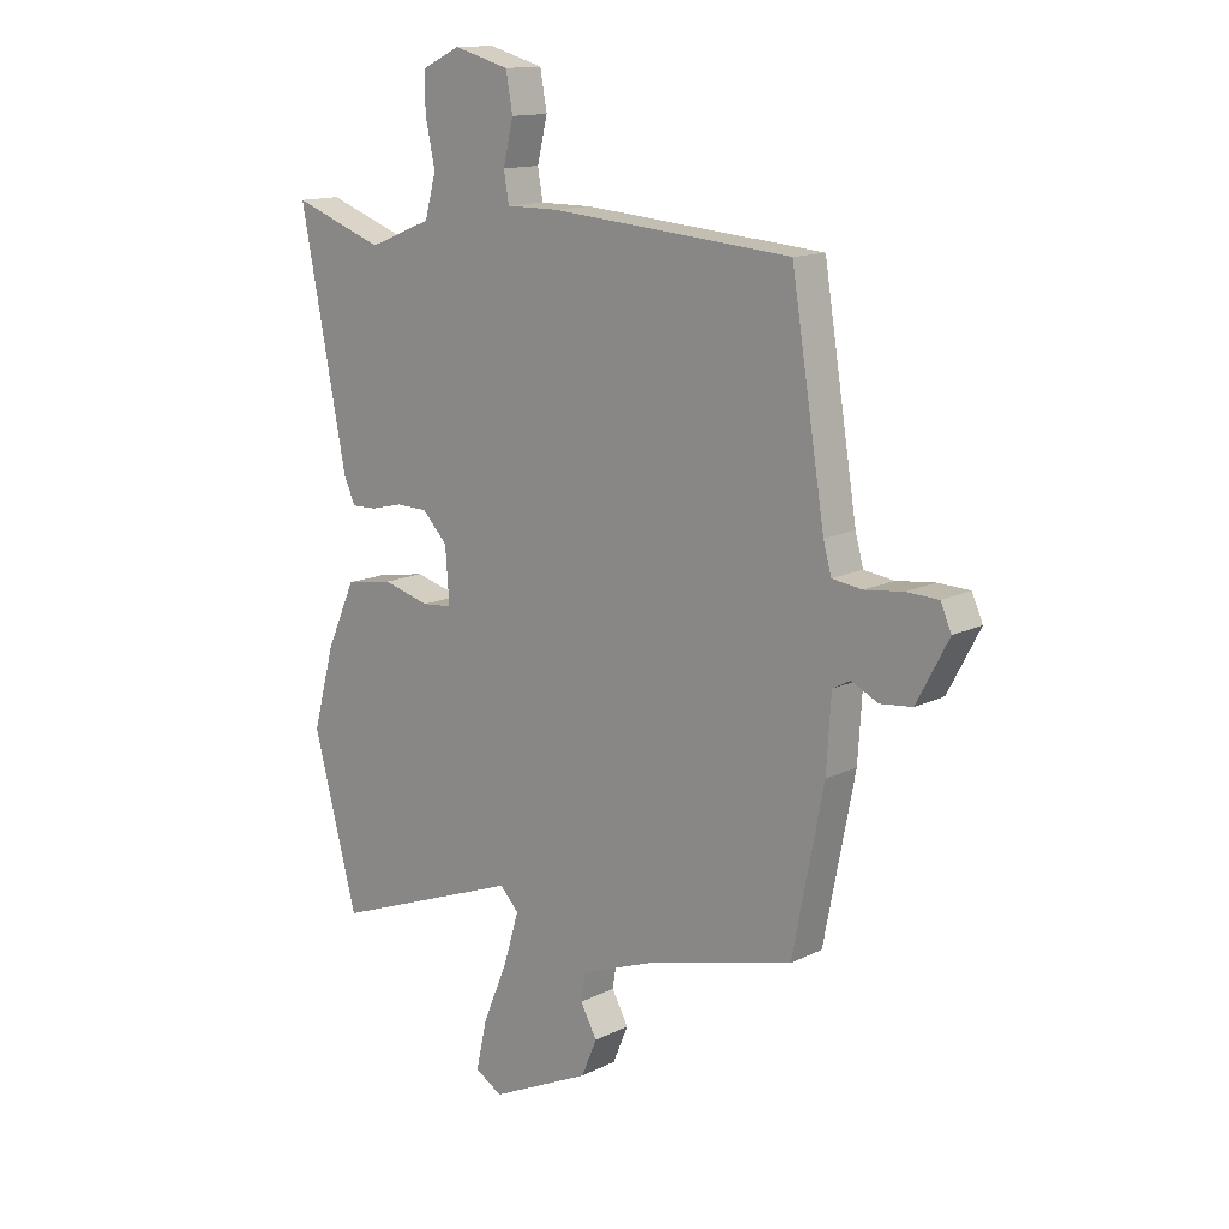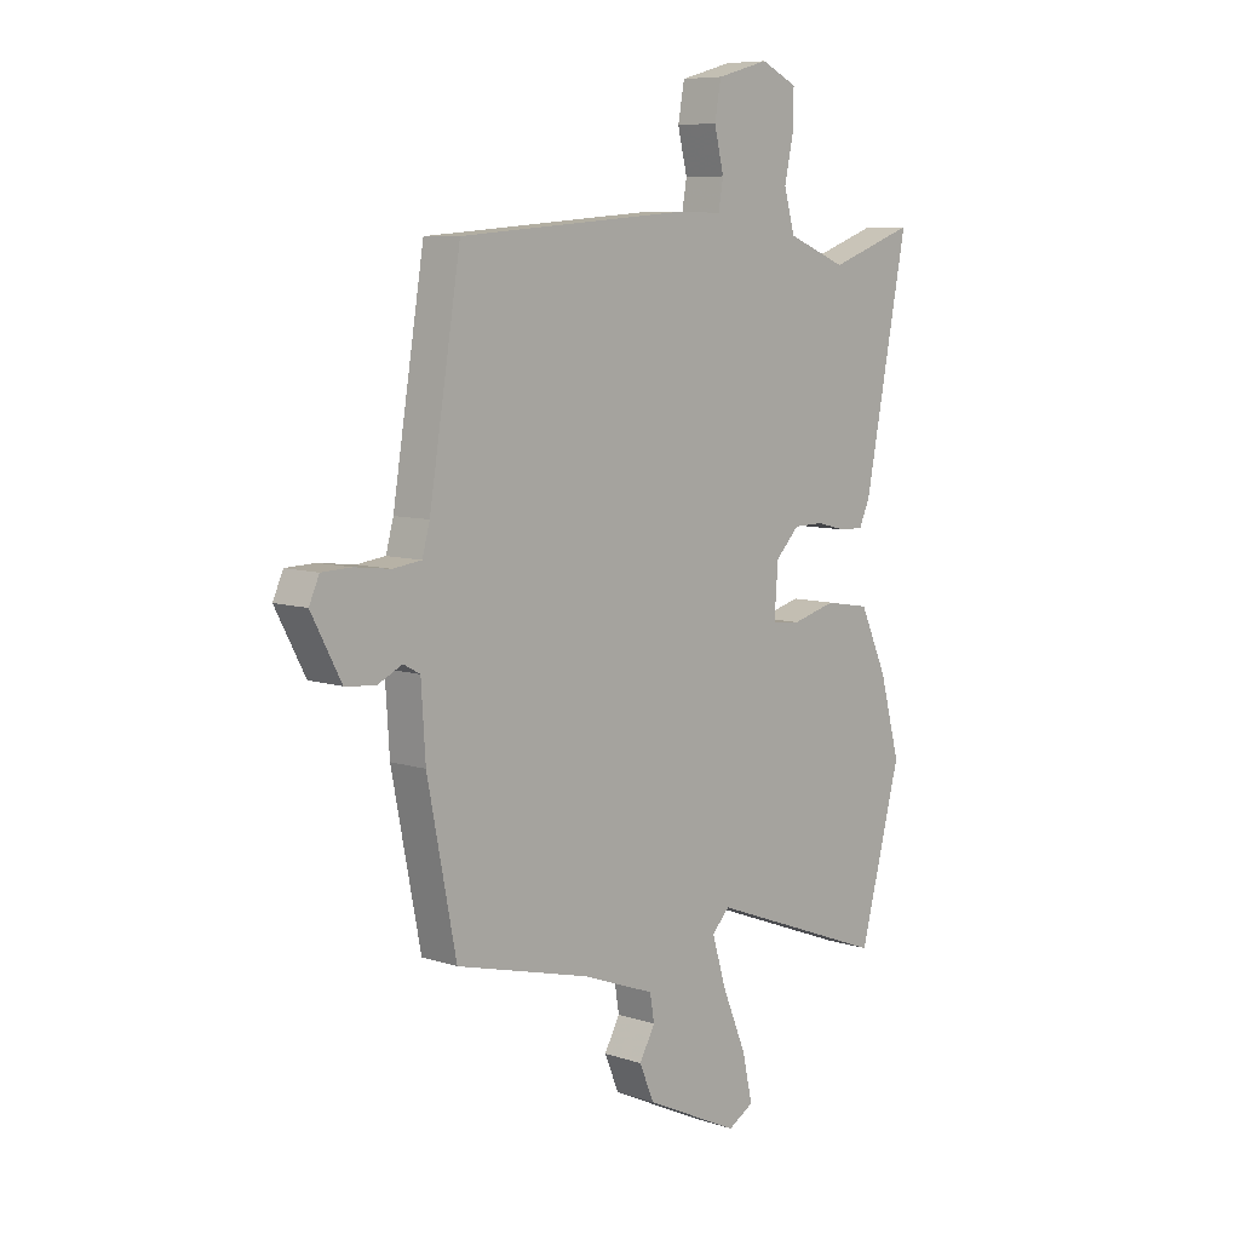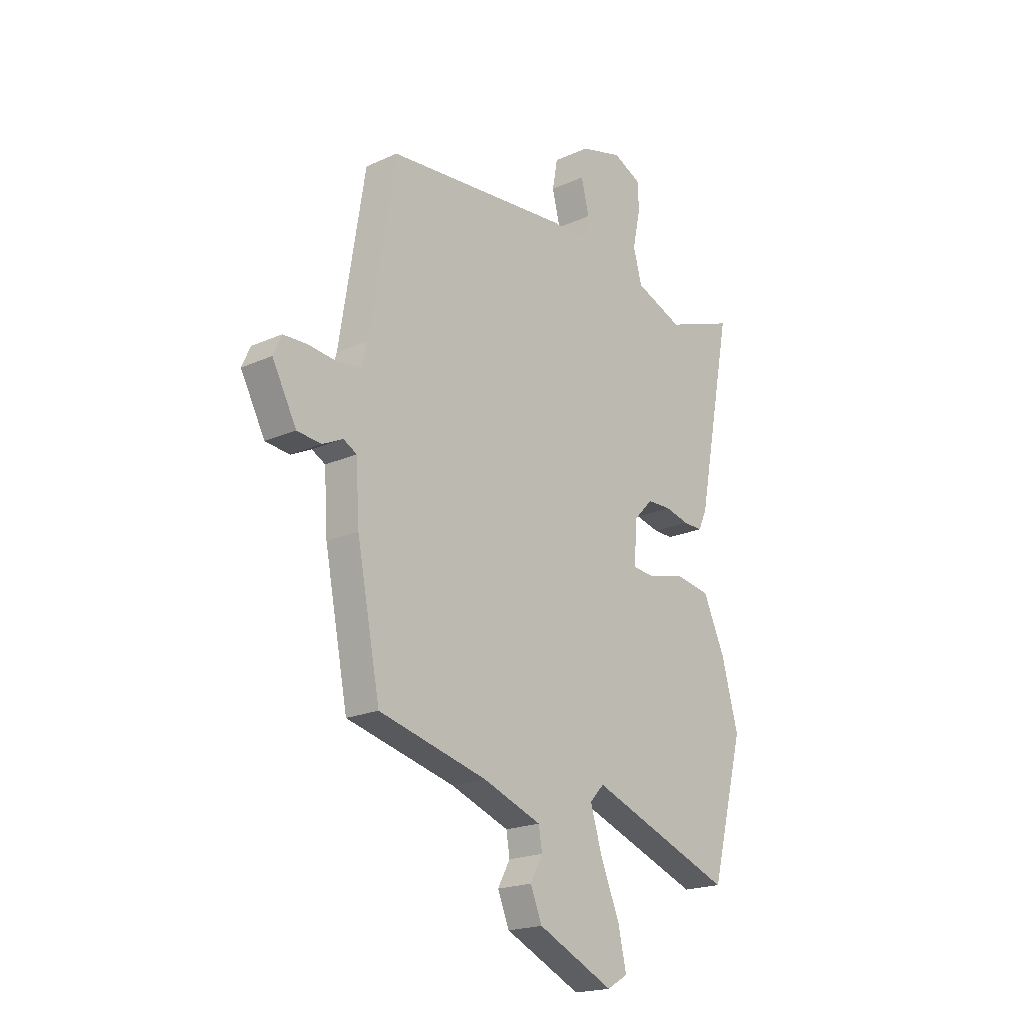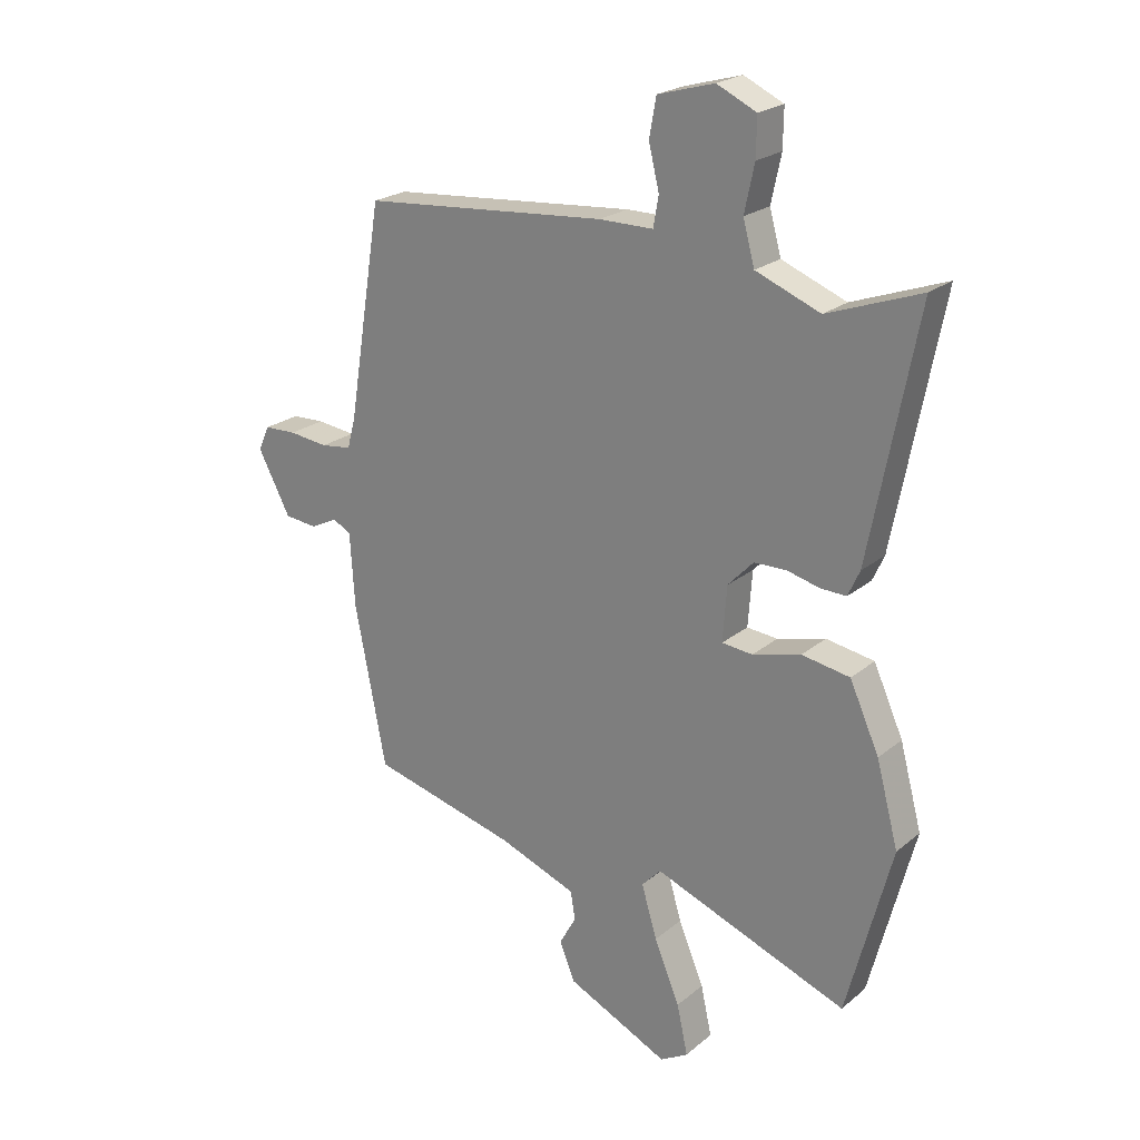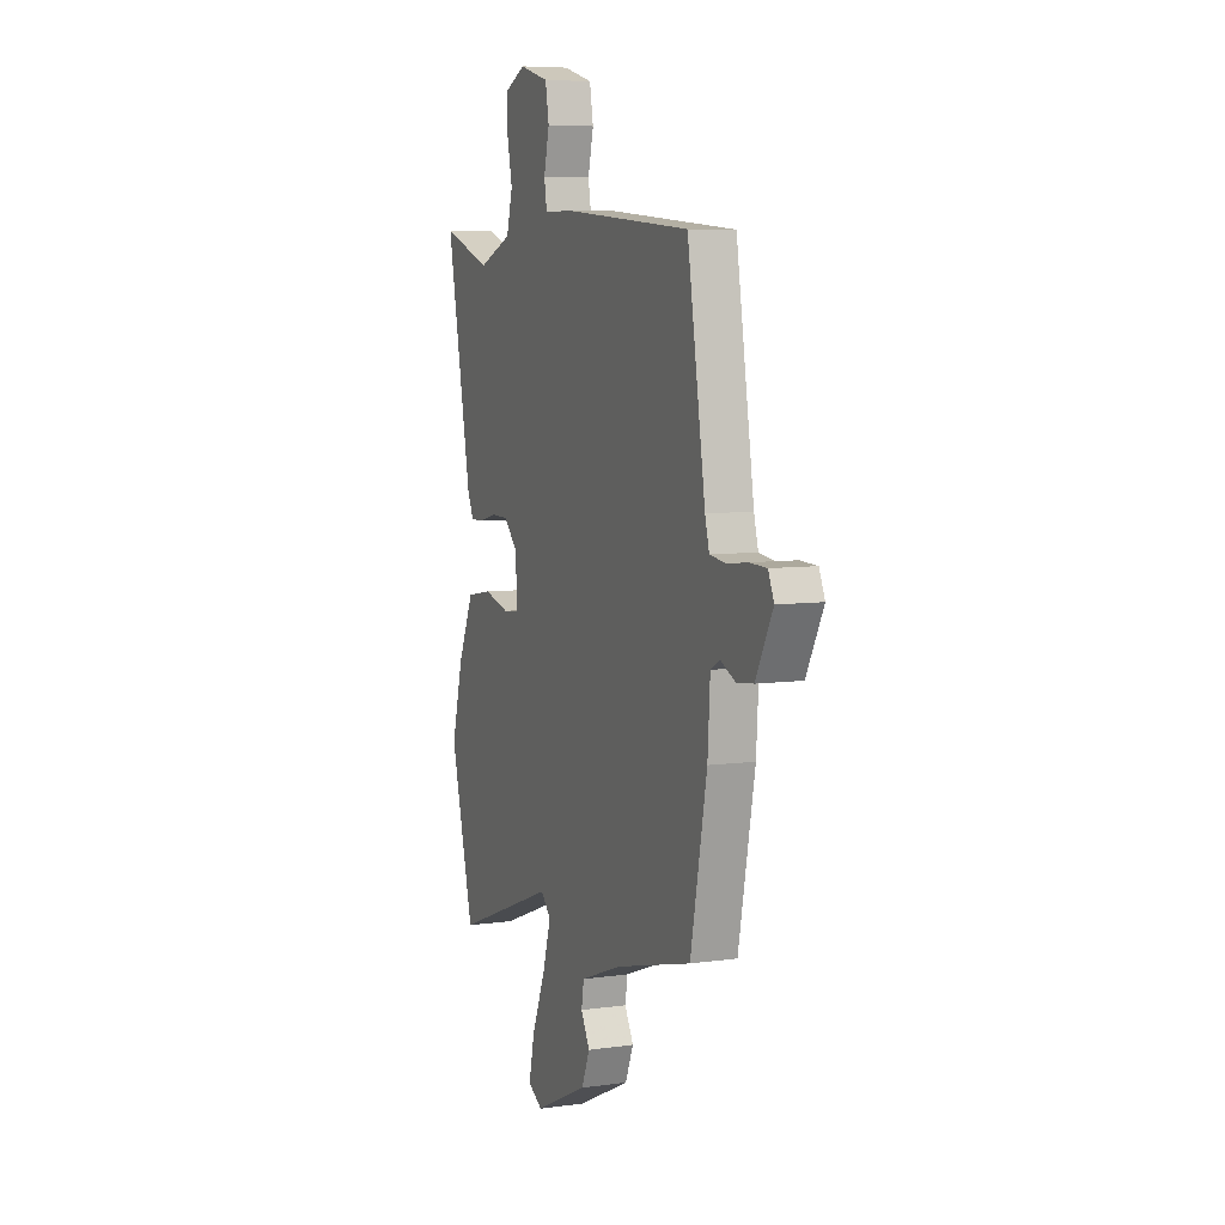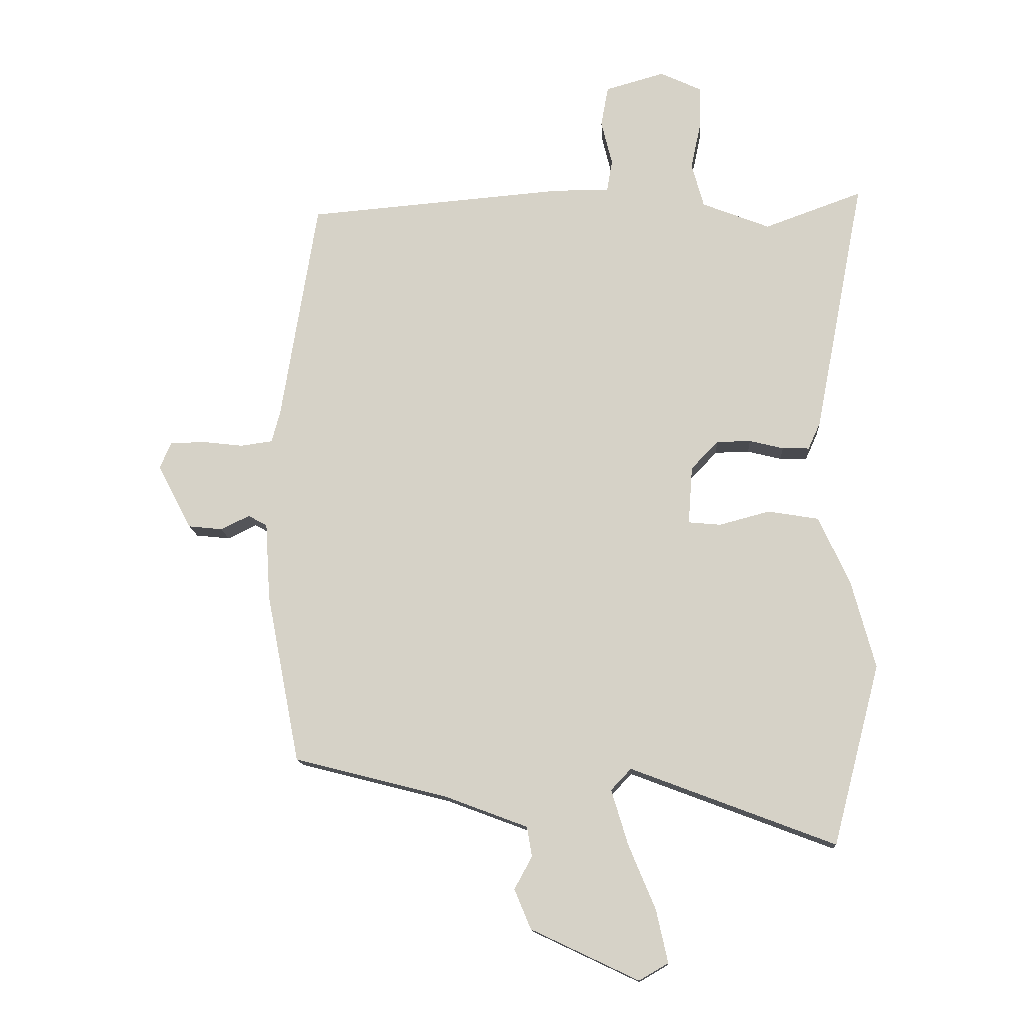
<metadata>
{"format":"obj","ext":"obj","renderer":"f3d","projection":"perspective","resolution":1024,"background":"white","views":[{"elev":13.8,"azim":42.1,"up":"+Z"},{"elev":7.8,"azim":132.8,"up":"+Z"},{"elev":-19.6,"azim":130.2,"up":"+Z"},{"elev":22.5,"azim":-144.0,"up":"+Z"},{"elev":6.9,"azim":67.8,"up":"+Z"},{"elev":-13.7,"azim":-176.6,"up":"+Z"}]}
</metadata>
<code>
v -0.467 0.07 -0.627
v -0.544 0.07 -0.332
v -0.506 0.07 -0.19
v -0.455 0.07 -0.077
v -0.372 0.07 -0.063
v -0.289 0.07 -0.085
v -0.236 0.07 -0.08
v -0.243 0.07 0.015
v -0.287 0.07 0.061
v -0.343 0.07 0.062
v -0.399 0.07 0.048
v -0.443 0.07 0.047
v -0.463 0.07 0.091
v -0.544 0.07 0.51
v -0.384 0.07 0.452
v -0.273 0.07 0.496
v -0.253 0.07 0.569
v -0.27 0.07 0.649
v -0.271 0.07 0.715
v -0.203 0.07 0.747
v -0.106 0.07 0.72
v -0.094 0.07 0.654
v -0.112 0.07 0.58
v -0.103 0.07 0.528
v -0.01 0.07 0.528
v 0.412 0.07 0.493
v 0.471 0.07 0.127
v 0.485 0.07 0.075
v 0.538 0.07 0.068
v 0.605 0.07 0.076
v 0.661 0.07 0.074
v 0.68 0.07 0.031
v 0.624 0.07 -0.075
v 0.568 0.07 -0.081
v 0.521 0.07 -0.058
v 0.49 0.07 -0.075
v 0.482 0.07 -0.202
v 0.428 0.07 -0.48
v 0.177 0.07 -0.544
v 0.041 0.07 -0.595
v 0.033 0.07 -0.644
v 0.062 0.07 -0.697
v 0.035 0.07 -0.762
v -0.141 0.07 -0.845
v -0.189 0.07 -0.817
v -0.17 0.07 -0.731
v -0.126 0.07 -0.625
v -0.099 0.07 -0.535
v -0.132 0.07 -0.5
v -0.467 0 -0.627
v -0.544 0 -0.332
v -0.506 0 -0.19
v -0.455 0 -0.077
v -0.372 0 -0.063
v -0.289 0 -0.085
v -0.236 0 -0.08
v -0.243 0 0.015
v -0.287 0 0.061
v -0.343 0 0.062
v -0.399 0 0.048
v -0.443 0 0.047
v -0.463 0 0.091
v -0.544 0 0.51
v -0.384 0 0.452
v -0.273 0 0.496
v -0.253 0 0.569
v -0.27 0 0.649
v -0.271 0 0.715
v -0.203 0 0.747
v -0.106 0 0.72
v -0.094 0 0.654
v -0.112 0 0.58
v -0.103 0 0.528
v -0.01 0 0.528
v 0.412 0 0.493
v 0.471 0 0.127
v 0.485 0 0.075
v 0.538 0 0.068
v 0.605 0 0.076
v 0.661 0 0.074
v 0.68 0 0.031
v 0.624 0 -0.075
v 0.568 0 -0.081
v 0.521 0 -0.058
v 0.49 0 -0.075
v 0.482 0 -0.202
v 0.428 0 -0.48
v 0.177 0 -0.544
v 0.041 0 -0.595
v 0.033 0 -0.644
v 0.062 0 -0.697
v 0.035 0 -0.762
v -0.141 0 -0.845
v -0.189 0 -0.817
v -0.17 0 -0.731
v -0.126 0 -0.625
v -0.099 0 -0.535
v -0.132 0 -0.5
f 44 45 46 47
f 44 47 48
f 41 42 43 44
f 40 41 44 48
f 39 40 48 49
f 36 37 38 39
f 32 33 34 35
f 32 35 36
f 29 30 31 32
f 28 29 32 36
f 27 28 36 39
f 24 25 26 27
f 20 21 22 23
f 20 23 24
f 17 18 19 20
f 16 17 20 24
f 15 16 24 27
f 10 11 12 13
f 9 10 13 14
f 8 9 14 15
f 3 4 5 6
f 3 6 7
f 49 1 2 3
f 49 3 7
f 39 49 7 8
f 8 15 27 39
f 96 95 94 93
f 97 96 93
f 93 92 91 90
f 97 93 90 89
f 98 97 89 88
f 88 87 86 85
f 84 83 82 81
f 85 84 81
f 81 80 79 78
f 85 81 78 77
f 88 85 77 76
f 76 75 74 73
f 72 71 70 69
f 73 72 69
f 69 68 67 66
f 73 69 66 65
f 76 73 65 64
f 62 61 60 59
f 63 62 59 58
f 64 63 58 57
f 55 54 53 52
f 56 55 52
f 52 51 50 98
f 56 52 98
f 57 56 98 88
f 88 76 64 57
f 1 50 51 2
f 2 51 52 3
f 3 52 53 4
f 4 53 54 5
f 5 54 55 6
f 6 55 56 7
f 7 56 57 8
f 8 57 58 9
f 9 58 59 10
f 10 59 60 11
f 11 60 61 12
f 12 61 62 13
f 13 62 63 14
f 14 63 64 15
f 15 64 65 16
f 16 65 66 17
f 17 66 67 18
f 18 67 68 19
f 19 68 69 20
f 20 69 70 21
f 21 70 71 22
f 22 71 72 23
f 23 72 73 24
f 24 73 74 25
f 25 74 75 26
f 26 75 76 27
f 27 76 77 28
f 28 77 78 29
f 29 78 79 30
f 30 79 80 31
f 31 80 81 32
f 32 81 82 33
f 33 82 83 34
f 34 83 84 35
f 35 84 85 36
f 36 85 86 37
f 37 86 87 38
f 38 87 88 39
f 39 88 89 40
f 40 89 90 41
f 41 90 91 42
f 42 91 92 43
f 43 92 93 44
f 44 93 94 45
f 45 94 95 46
f 46 95 96 47
f 47 96 97 48
f 48 97 98 49
f 49 98 50 1

</code>
